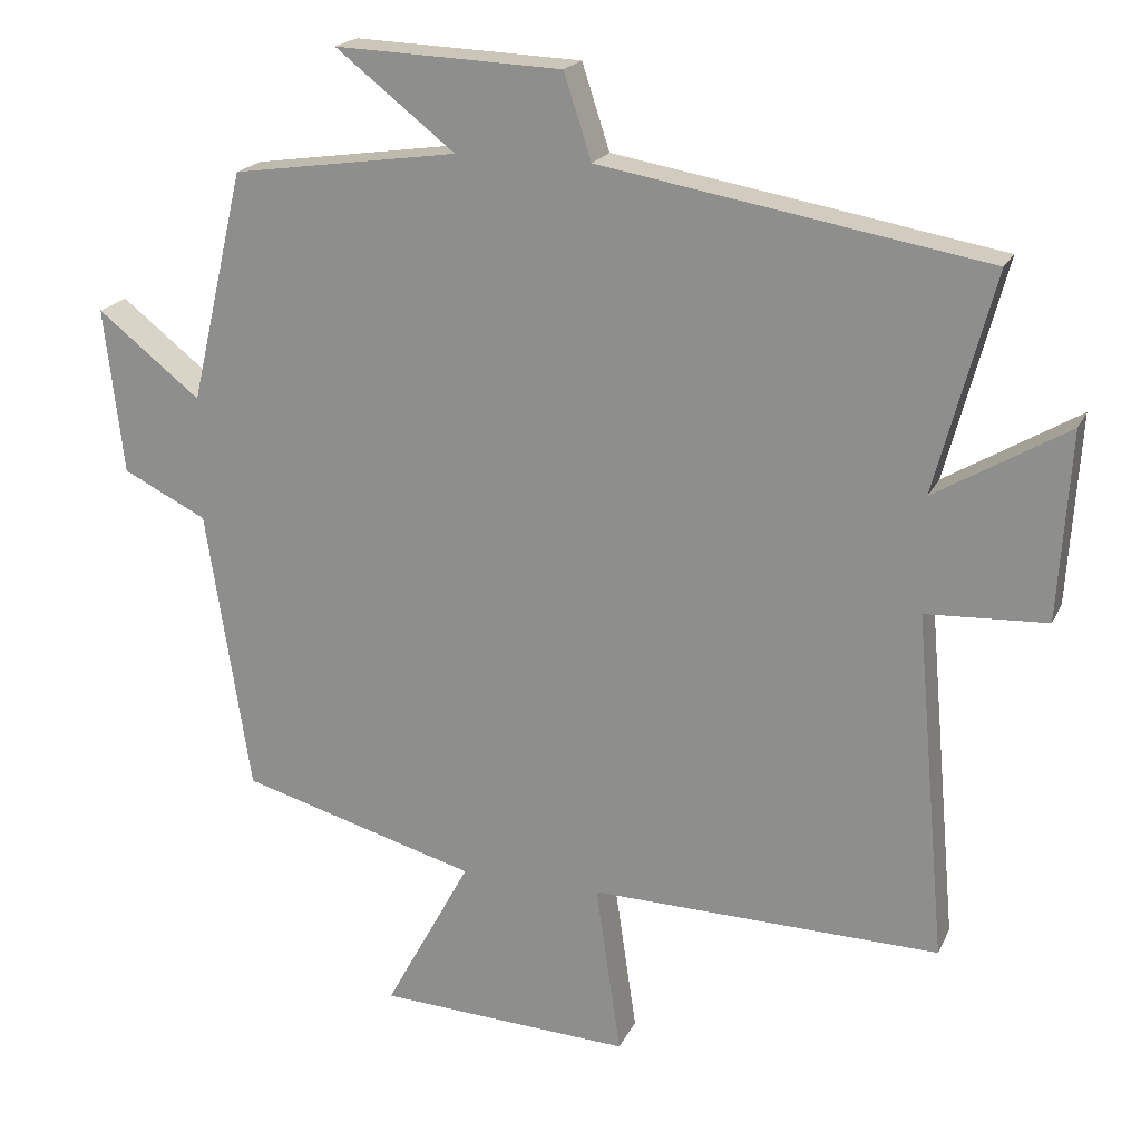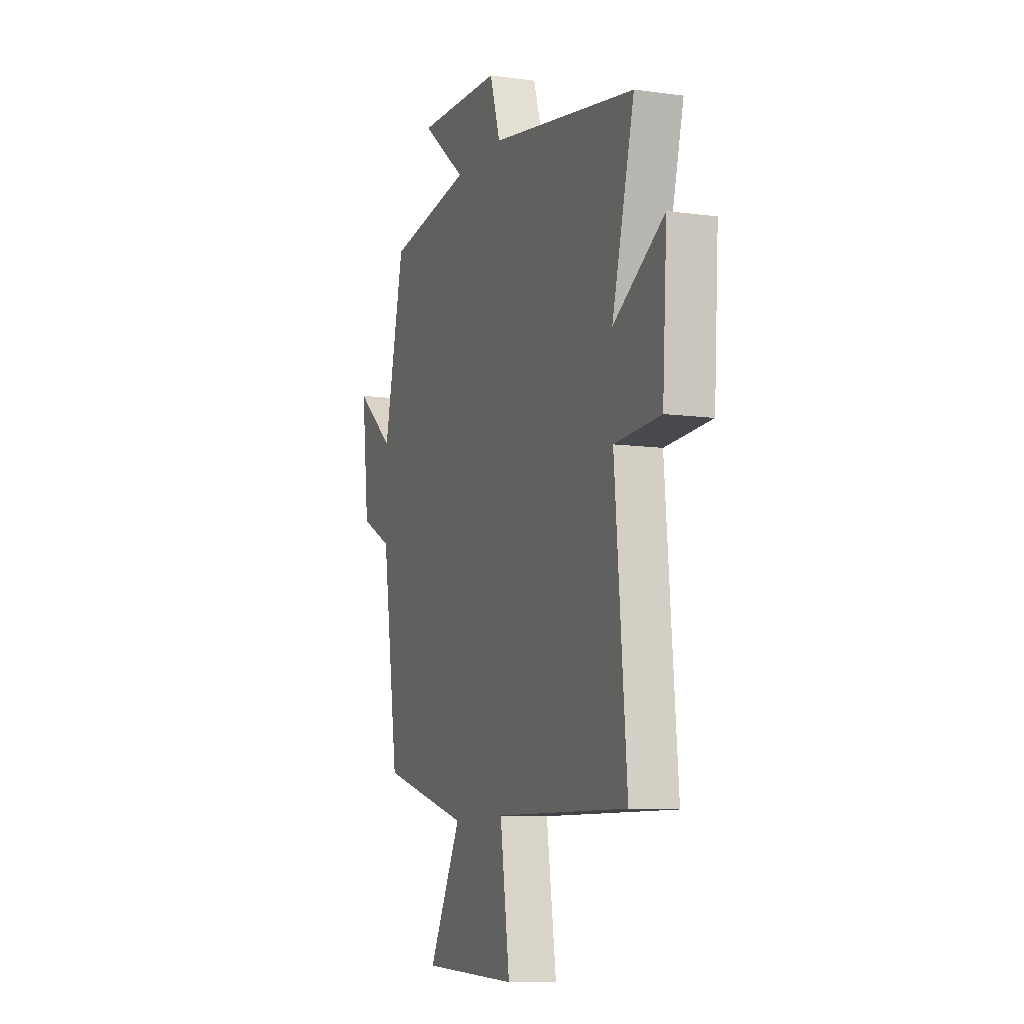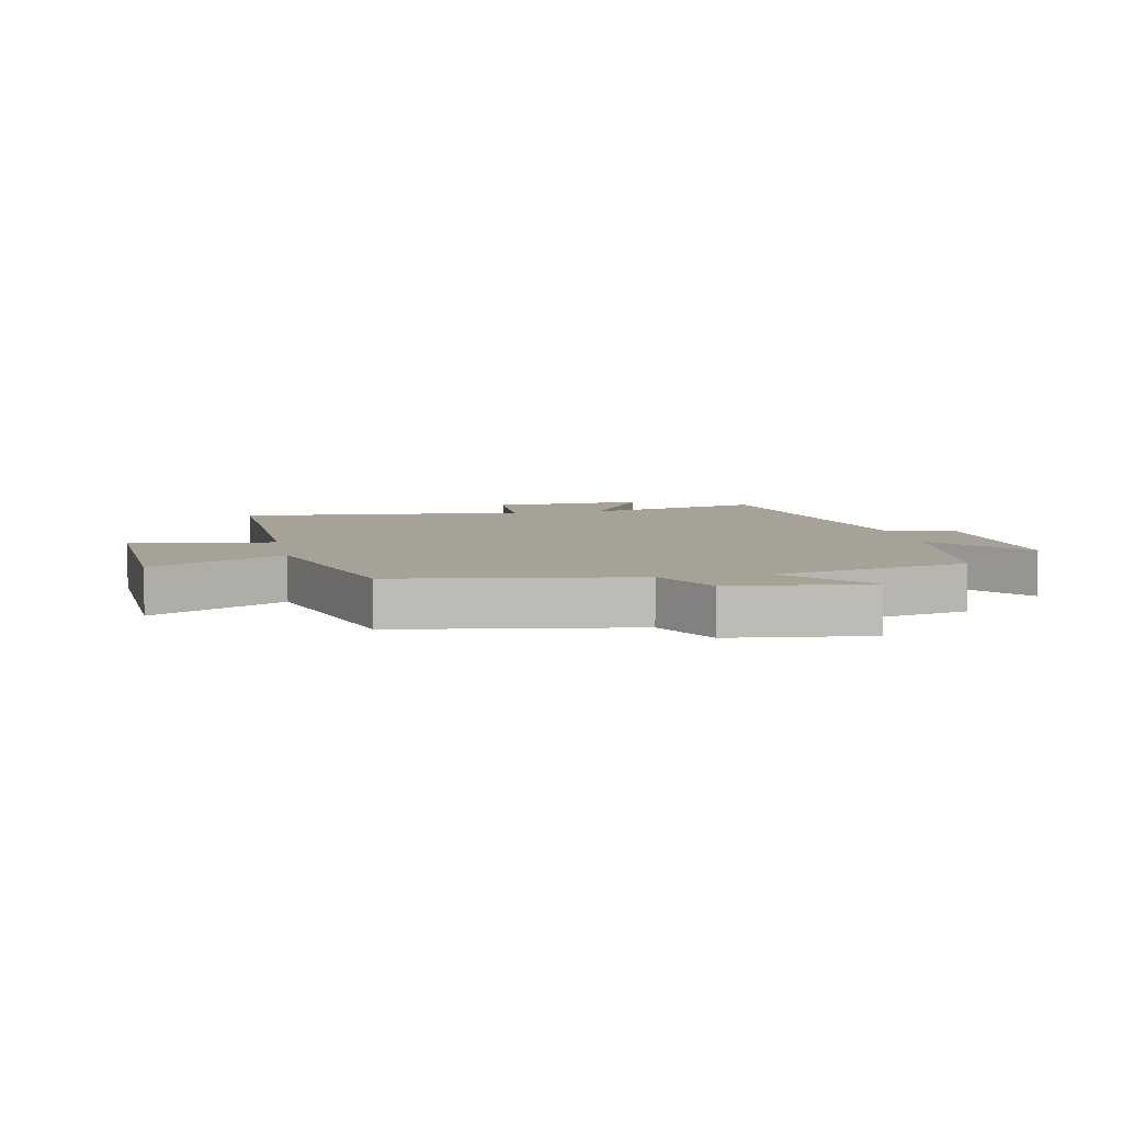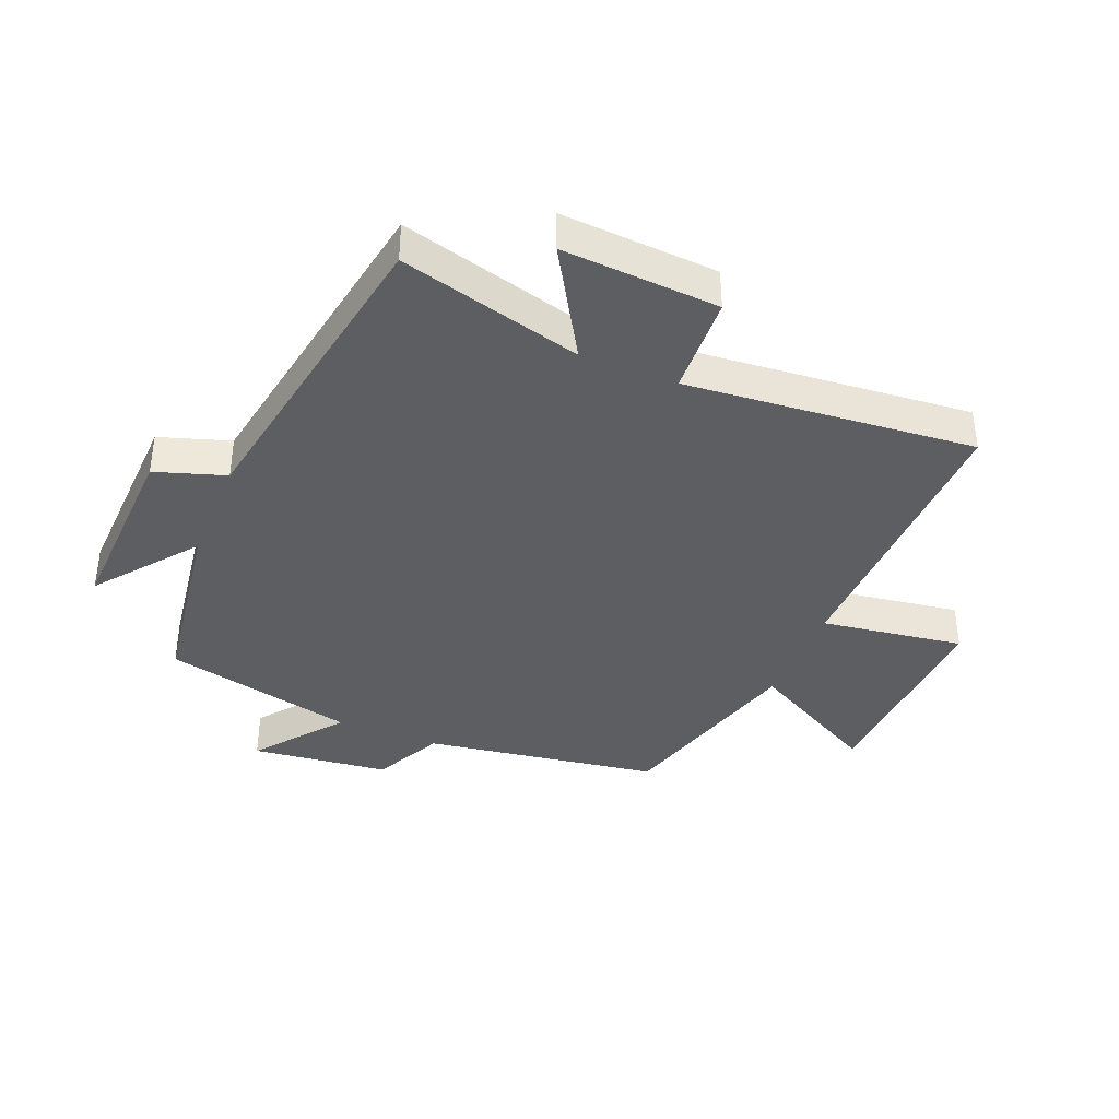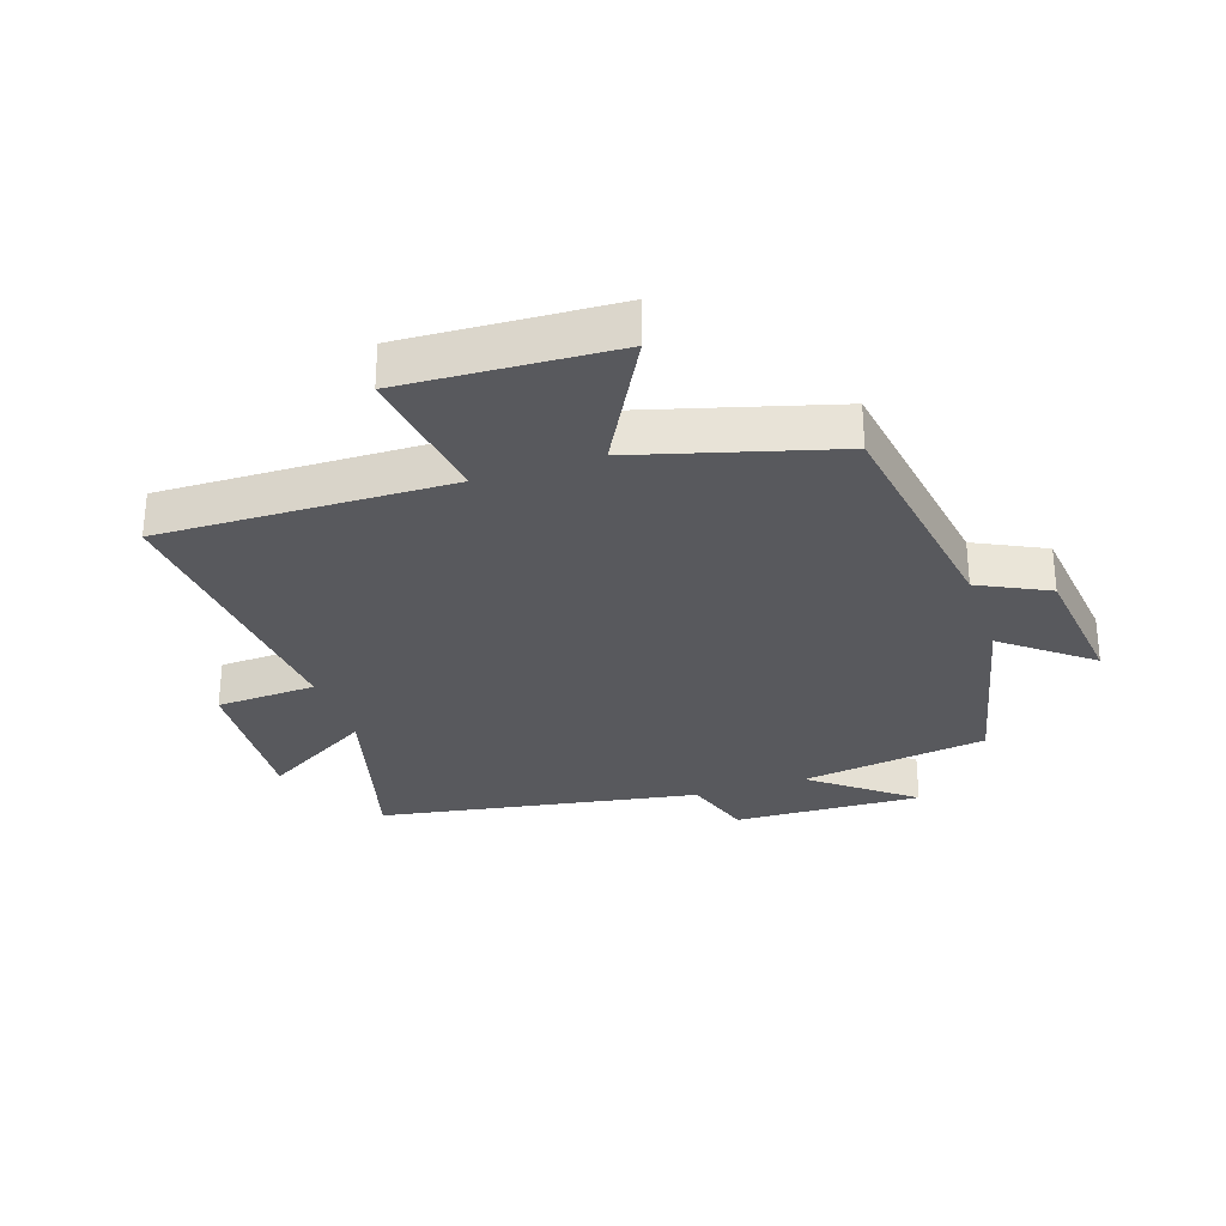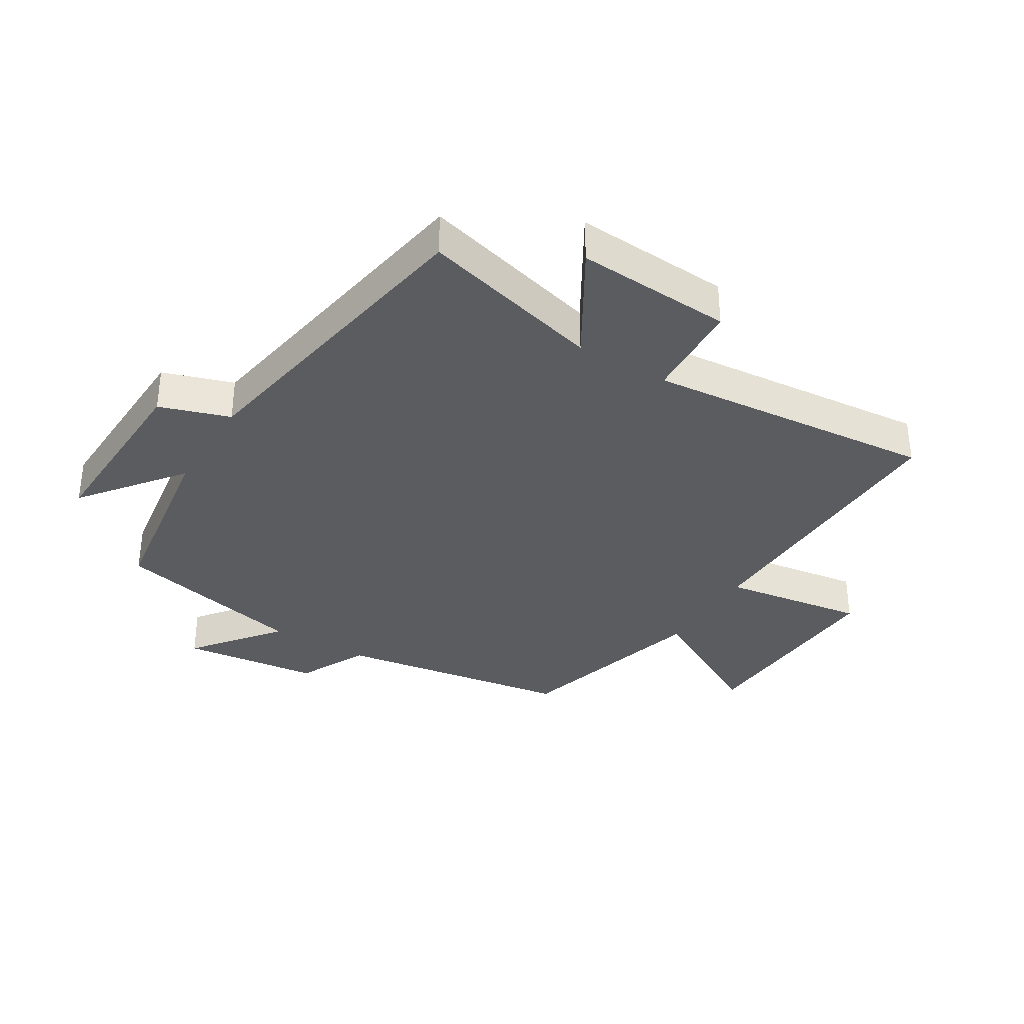
<metadata>
{"format":"obj","ext":"obj","renderer":"f3d","projection":"perspective","resolution":1024,"background":"white","views":[{"elev":19.8,"azim":19.3,"up":"+Z"},{"elev":-9.5,"azim":70.1,"up":"+Z"},{"elev":6.4,"azim":-101.5,"up":"+Y"},{"elev":-38.7,"azim":67.8,"up":"+Y"},{"elev":-29.9,"azim":-161.5,"up":"+Y"},{"elev":-34.6,"azim":58.8,"up":"+Y"}]}
</metadata>
<code>
v -0.441 0.07 -0.41
v -0.5 0.07 -0.027
v -0.613 0.07 0.029
v -0.639 0.07 0.253
v -0.5 0.07 0.143
v -0.427 0.07 0.456
v -0.122 0.07 0.5
v -0.283 0.07 0.626
v 0.023 0.07 0.614
v 0.06 0.07 0.5
v 0.579 0.07 0.41
v 0.5 0.07 0.114
v 0.679 0.07 0.22
v 0.663 0.07 -0.034
v 0.5 0.07 -0.042
v 0.542 0.07 -0.511
v 0.07 0.07 -0.5
v 0.104 0.07 -0.732
v -0.238 0.07 -0.714
v -0.122 0.07 -0.5
v -0.441 0 -0.41
v -0.5 0 -0.027
v -0.613 0 0.029
v -0.639 0 0.253
v -0.5 0 0.143
v -0.427 0 0.456
v -0.122 0 0.5
v -0.283 0 0.626
v 0.023 0 0.614
v 0.06 0 0.5
v 0.579 0 0.41
v 0.5 0 0.114
v 0.679 0 0.22
v 0.663 0 -0.034
v 0.5 0 -0.042
v 0.542 0 -0.511
v 0.07 0 -0.5
v 0.104 0 -0.732
v -0.238 0 -0.714
v -0.122 0 -0.5
f 17 18 19 20
f 17 20 1 2
f 15 16 17 2
f 12 13 14 15
f 12 15 2 3
f 10 11 12 3
f 7 8 9 10
f 5 6 7 10
f 5 10 3
f 3 4 5
f 40 39 38 37
f 22 21 40 37
f 22 37 36 35
f 35 34 33 32
f 23 22 35 32
f 23 32 31 30
f 30 29 28 27
f 30 27 26 25
f 23 30 25
f 25 24 23
f 1 21 22 2
f 2 22 23 3
f 3 23 24 4
f 4 24 25 5
f 5 25 26 6
f 6 26 27 7
f 7 27 28 8
f 8 28 29 9
f 9 29 30 10
f 10 30 31 11
f 11 31 32 12
f 12 32 33 13
f 13 33 34 14
f 14 34 35 15
f 15 35 36 16
f 16 36 37 17
f 17 37 38 18
f 18 38 39 19
f 19 39 40 20
f 20 40 21 1

</code>
